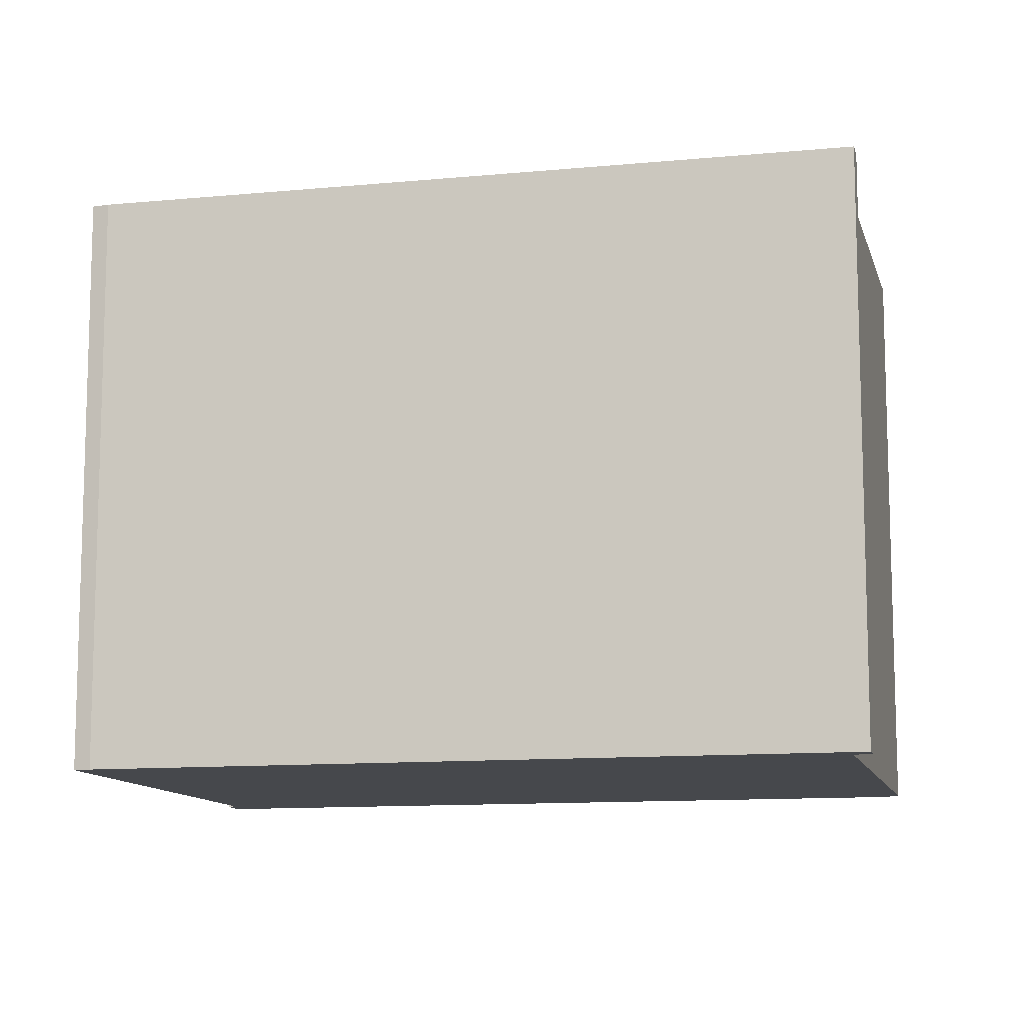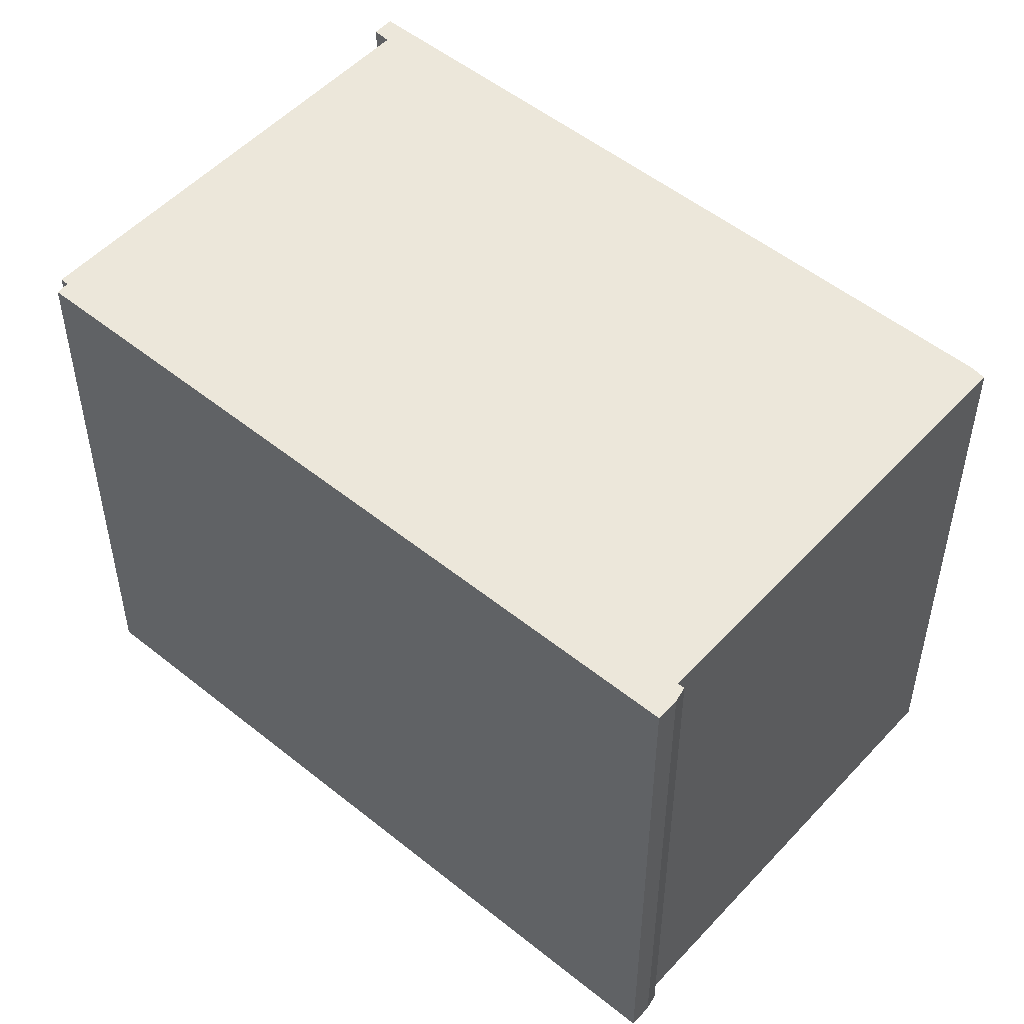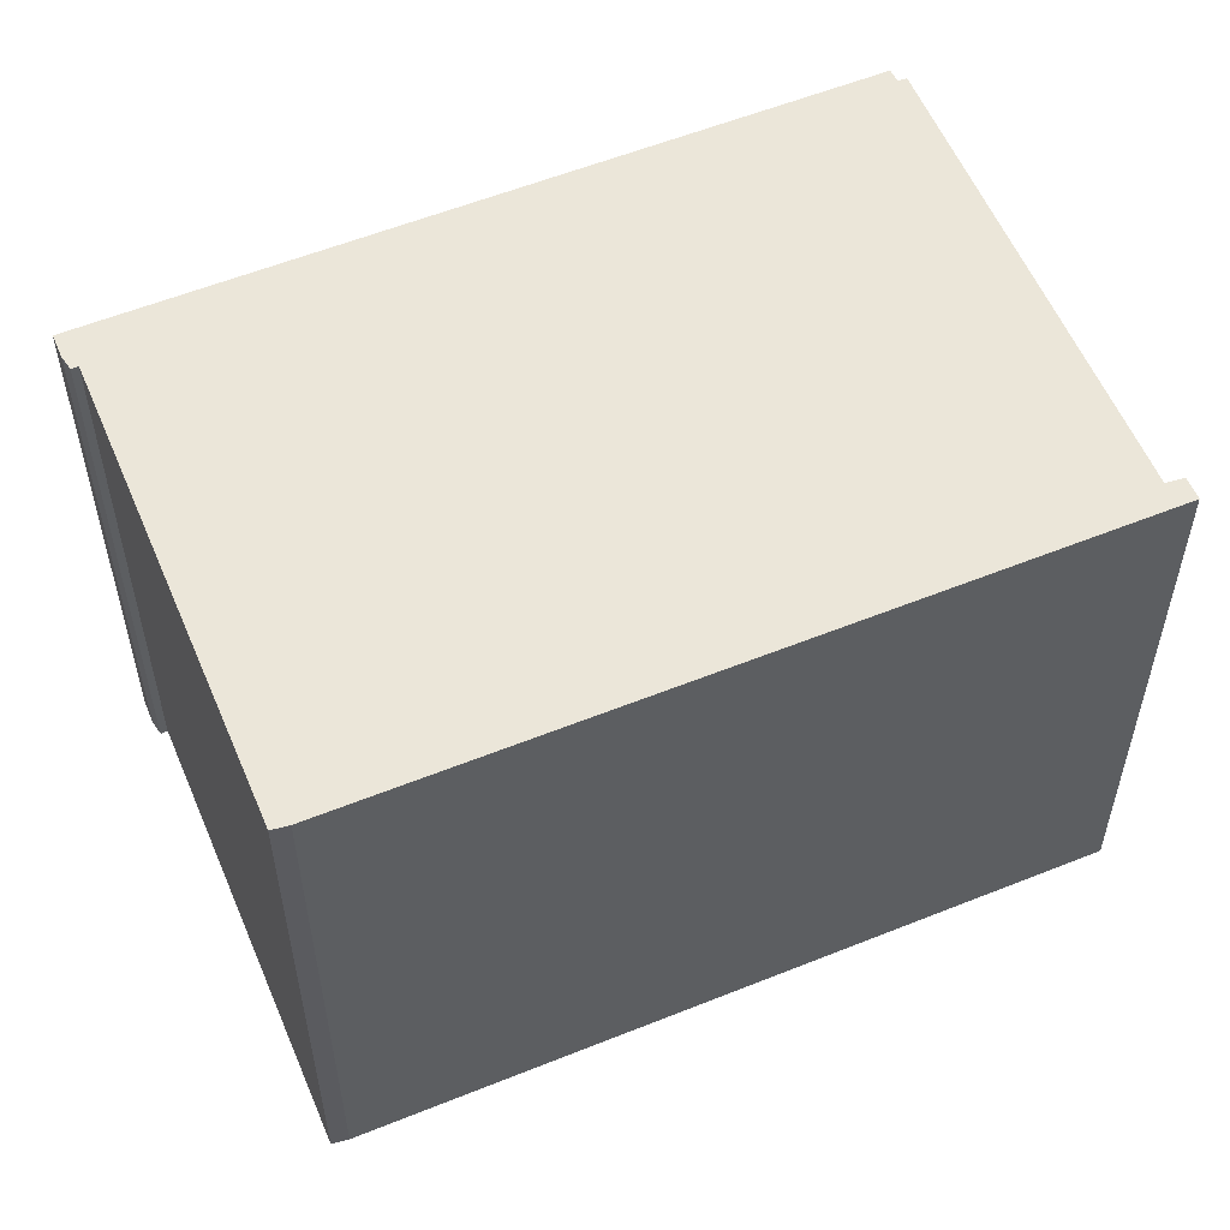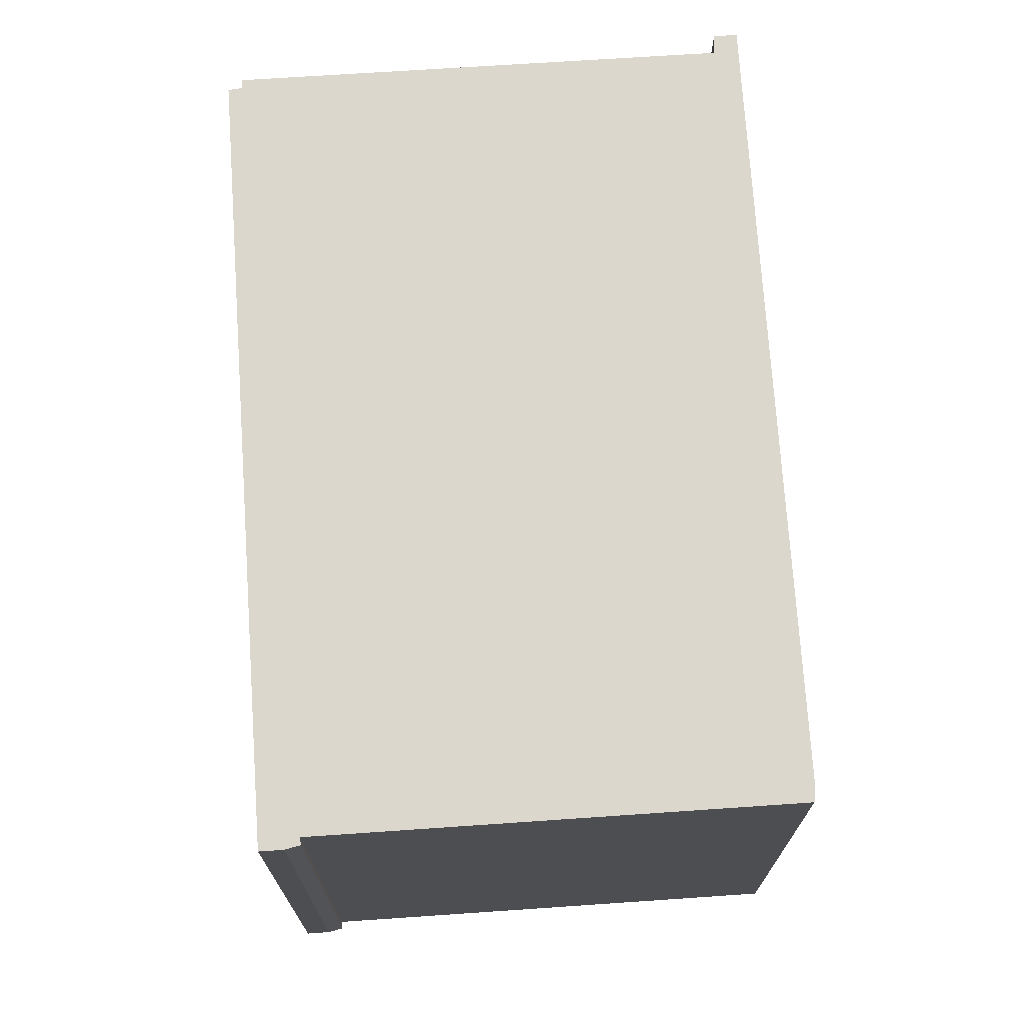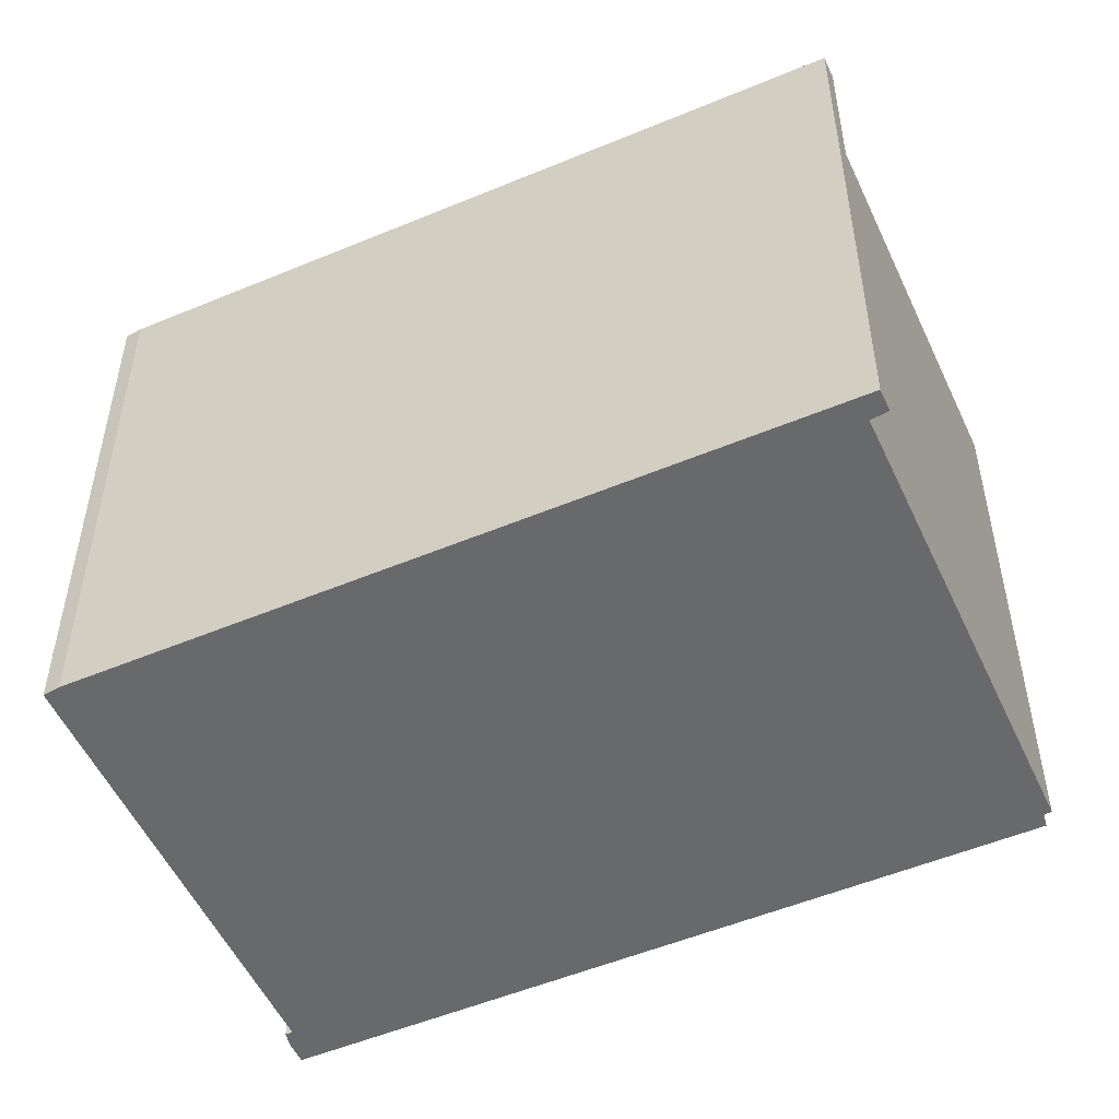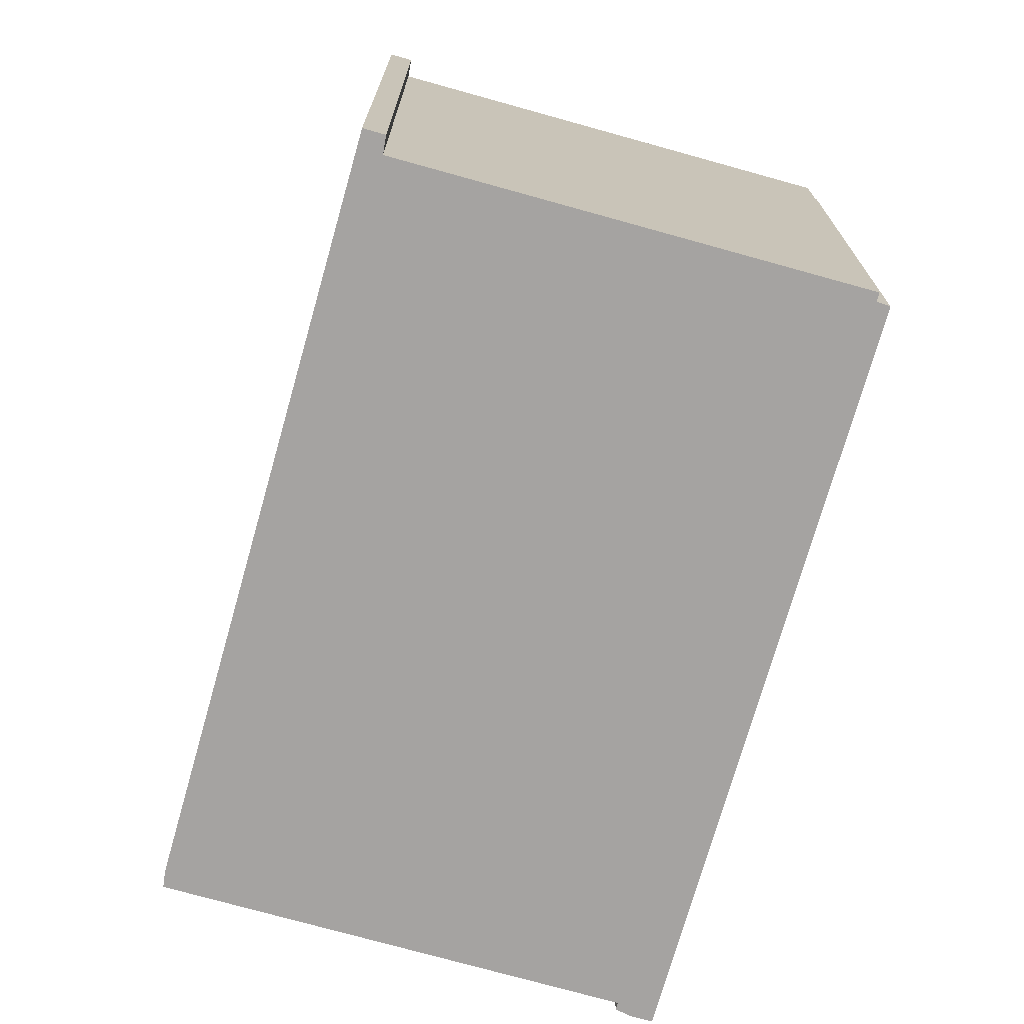
<metadata>
{"format":"obj","ext":"obj","renderer":"f3d","projection":"perspective","resolution":1024,"background":"white","views":[{"elev":-11.2,"azim":-46.6,"up":"+Y"},{"elev":51.9,"azim":161.1,"up":"+Y"},{"elev":56.8,"azim":-82.8,"up":"+Y"},{"elev":73.1,"azim":-153.9,"up":"+Y"},{"elev":-52.6,"azim":-35.8,"up":"+Y"},{"elev":-73.1,"azim":14.2,"up":"+Y"}]}
</metadata>
<code>
v  9.776 13.65 -5.932
v  10.34 13.65 -6.072
v  10.26 13.65 -6.212
v  14.24 13.65 0.675
v  9.501 13.65 -5.689
v  9.544 13.65 -5.616
v  9.589 13.65 -5.54
v  0 13.65 8.357e-16
v  0.157 13.65 0.379
v  8.972 13.65 15.64
v  15.96 13.65 3.655
v  9.423 13.65 15.27
v  19.26 13.65 9.377
v  18.99 13.65 9.56
v  19.09 13.65 9.742
v  9.464 13.65 15.36
v  9.6 13.65 15.67
v  9.139 13.65 15.94
v  10.26 3.804e-16 -6.212
v  14.24 -4.133e-17 0.675
v  19.26 -5.742e-16 9.377
v  10.34 3.718e-16 -6.072
v  15.96 -2.238e-16 3.655
v  9.6 -9.595e-16 15.67
v  9.423 -9.351e-16 15.27
v  9.464 -9.408e-16 15.36
v  19.09 -5.965e-16 9.742
v  18.99 -5.854e-16 9.56
v  9.776 3.632e-16 -5.932
v  9.501 3.484e-16 -5.689
v  9.589 3.392e-16 -5.54
v  0 0 0
v  9.544 3.439e-16 -5.616
v  0.157 -2.321e-17 0.379
v  8.972 -9.58e-16 15.64
v  9.139 -9.757e-16 15.94
g defaultobject
f 1 2 3
f 2 1 4
f 4 1 5
f 4 5 6
f 4 6 7
f 4 7 8
f 4 8 9
f 4 9 10
f 4 10 11
f 11 10 12
f 11 12 13
f 13 12 14
f 14 12 15
f 12 10 16
f 16 10 17
f 17 10 18
f 2 19 3
f 19 2 4
f 19 4 11
f 19 11 13
f 19 13 20
f 20 13 21
f 19 20 22
f 20 21 23
f 24 16 17
f 16 24 12
f 12 24 25
f 25 24 26
f 27 14 15
f 14 27 28
f 19 1 3
f 1 19 29
f 29 5 1
f 5 29 30
f 31 8 7
f 8 31 32
f 30 6 5
f 6 30 7
f 7 30 31
f 31 30 33
f 32 9 8
f 9 32 34
f 34 10 9
f 10 34 35
f 10 35 18
f 18 35 36
f 36 17 18
f 17 36 24
f 25 15 12
f 15 25 27
f 28 13 14
f 13 28 21
f 32 31 34
f 36 26 24
f 26 36 35
f 26 35 25
f 25 35 34
f 25 34 23
f 23 34 20
f 20 34 31
f 20 31 22
f 22 31 33
f 22 33 19
f 19 33 30
f 19 30 29
f 25 28 27
f 28 25 21
f 21 25 23

</code>
